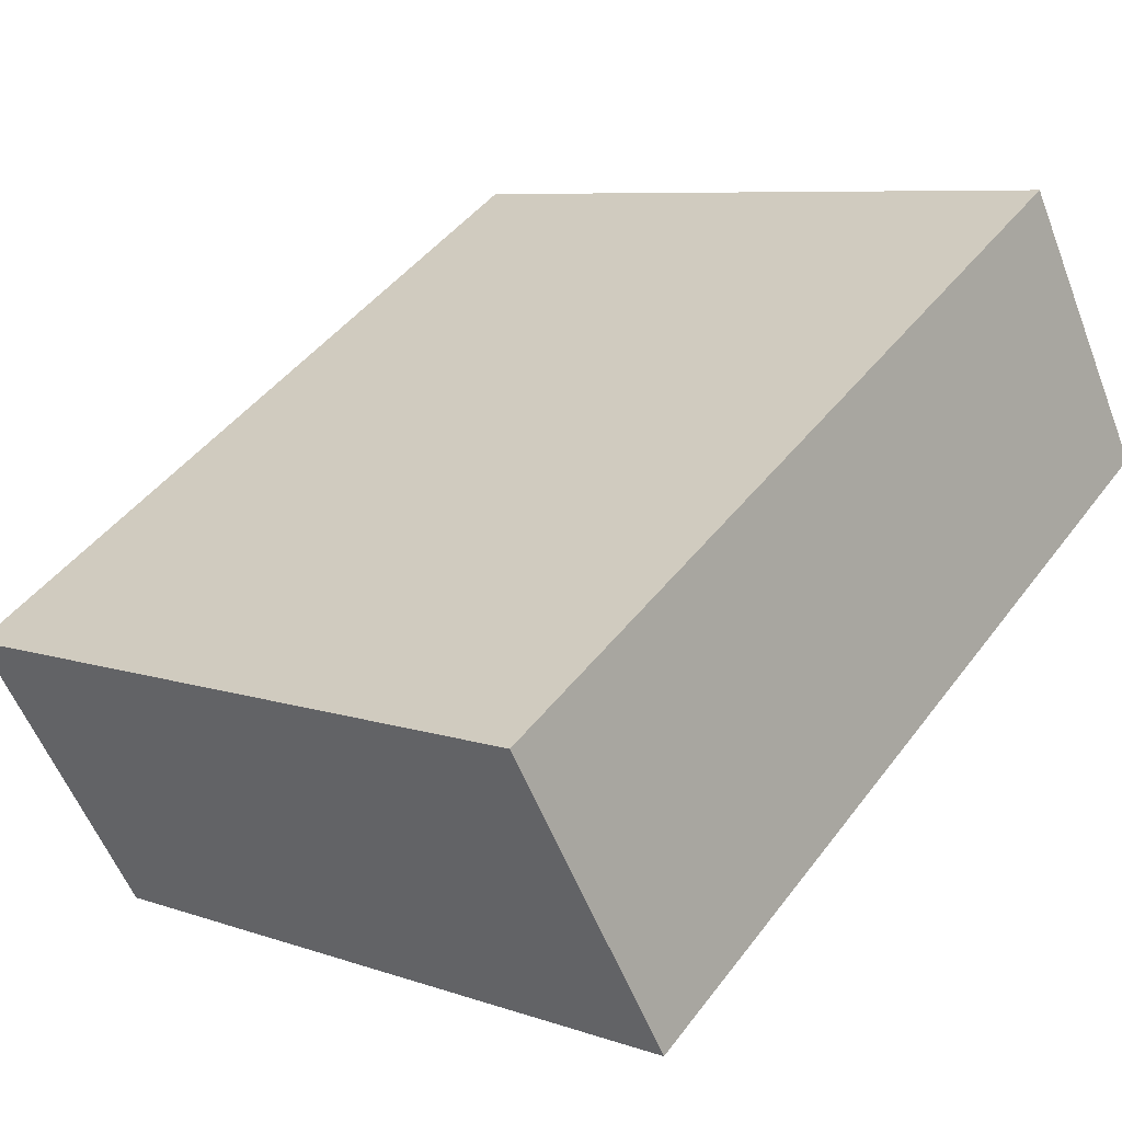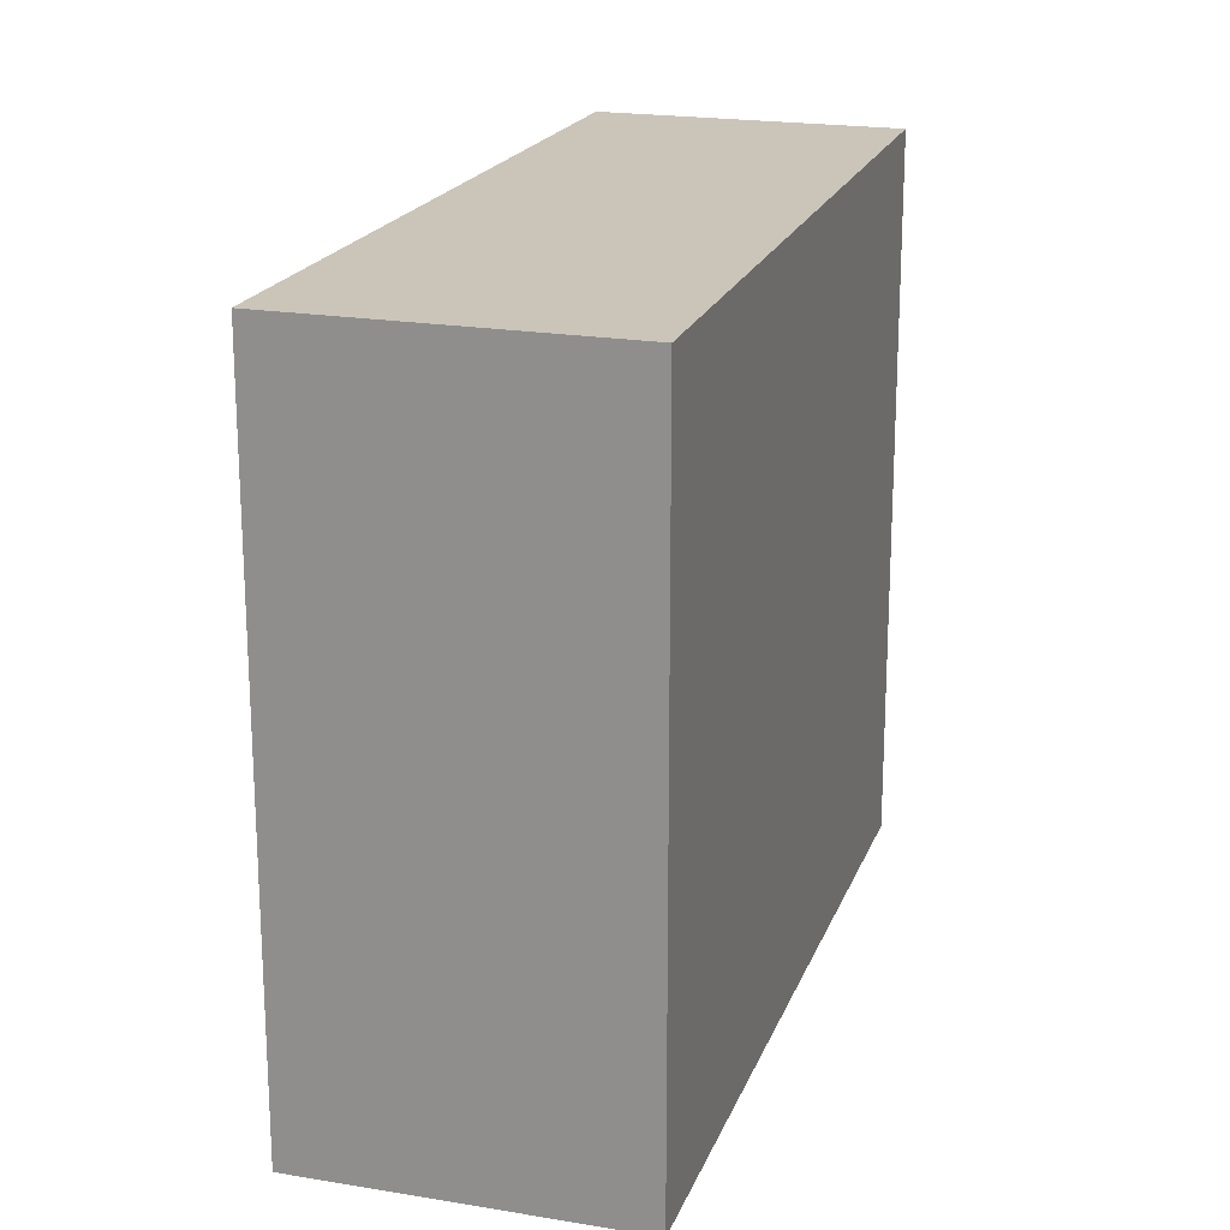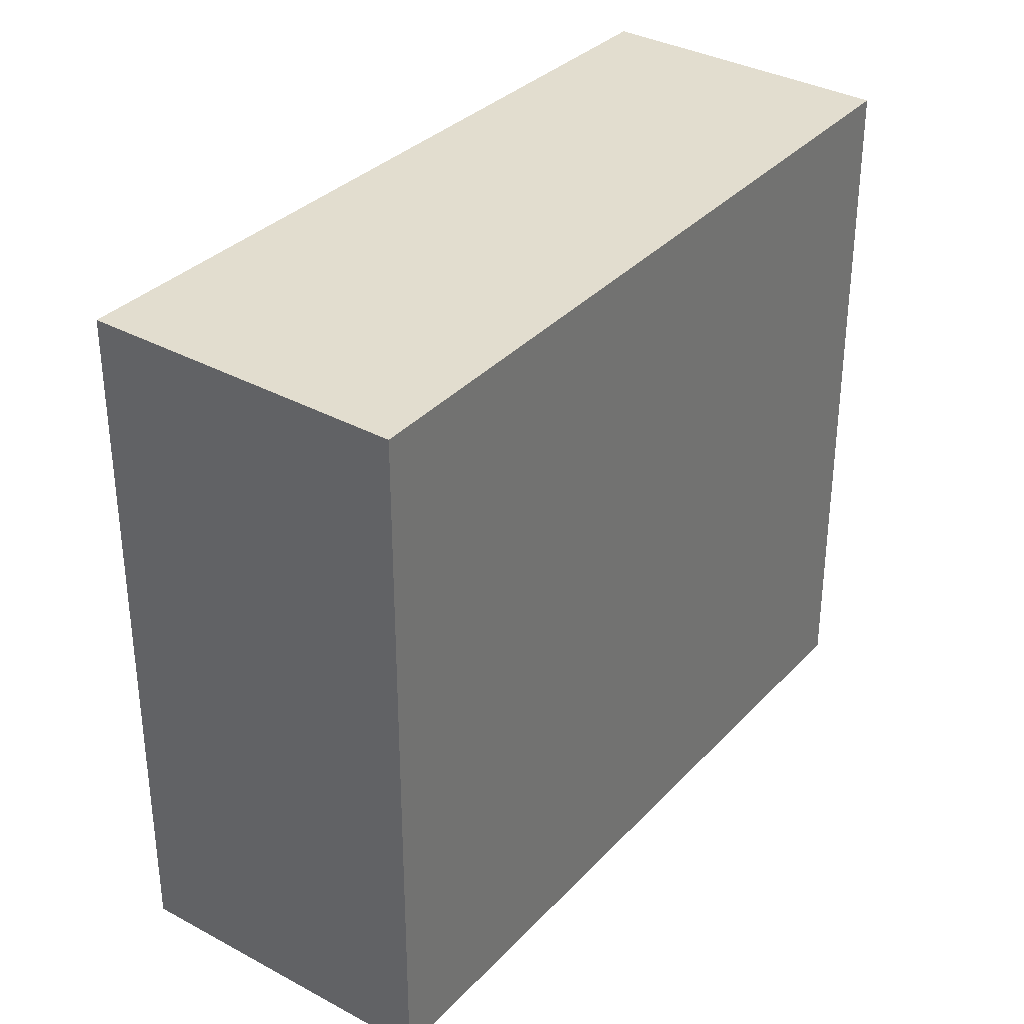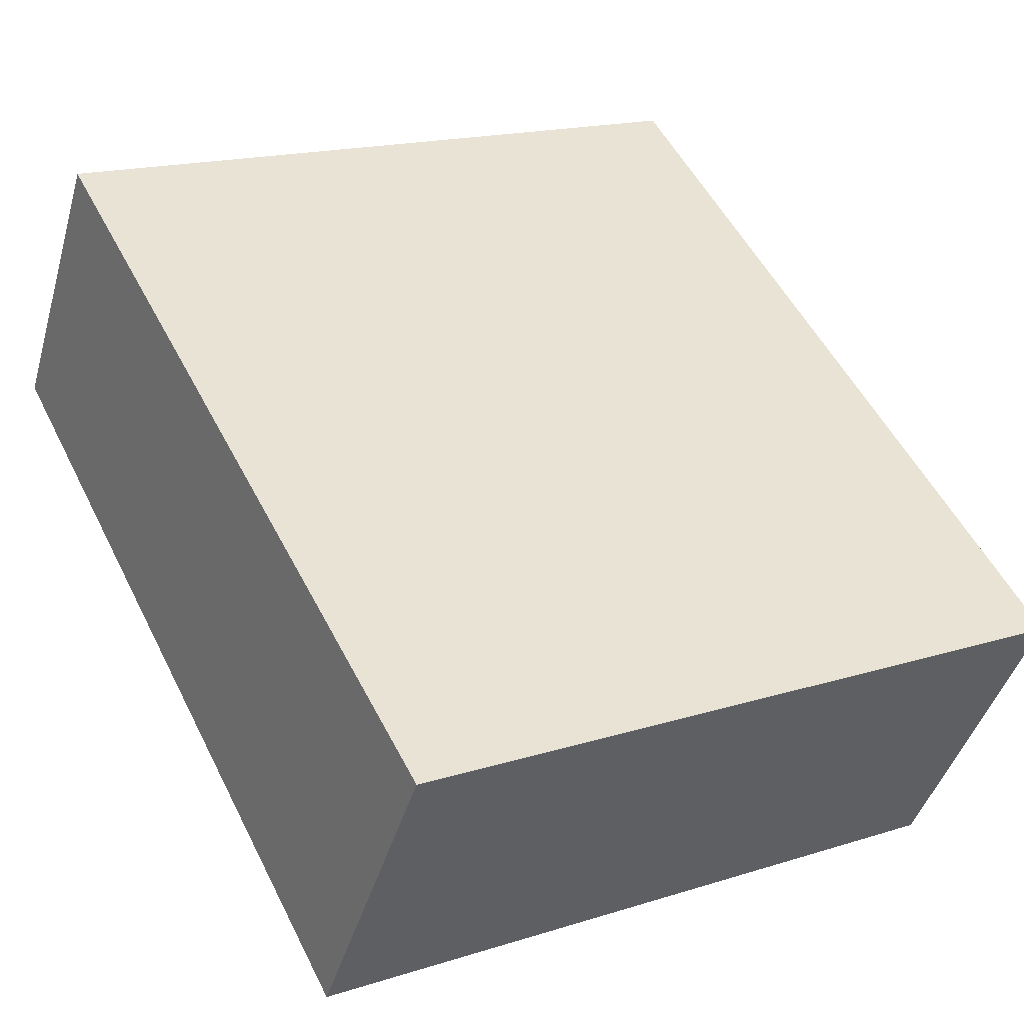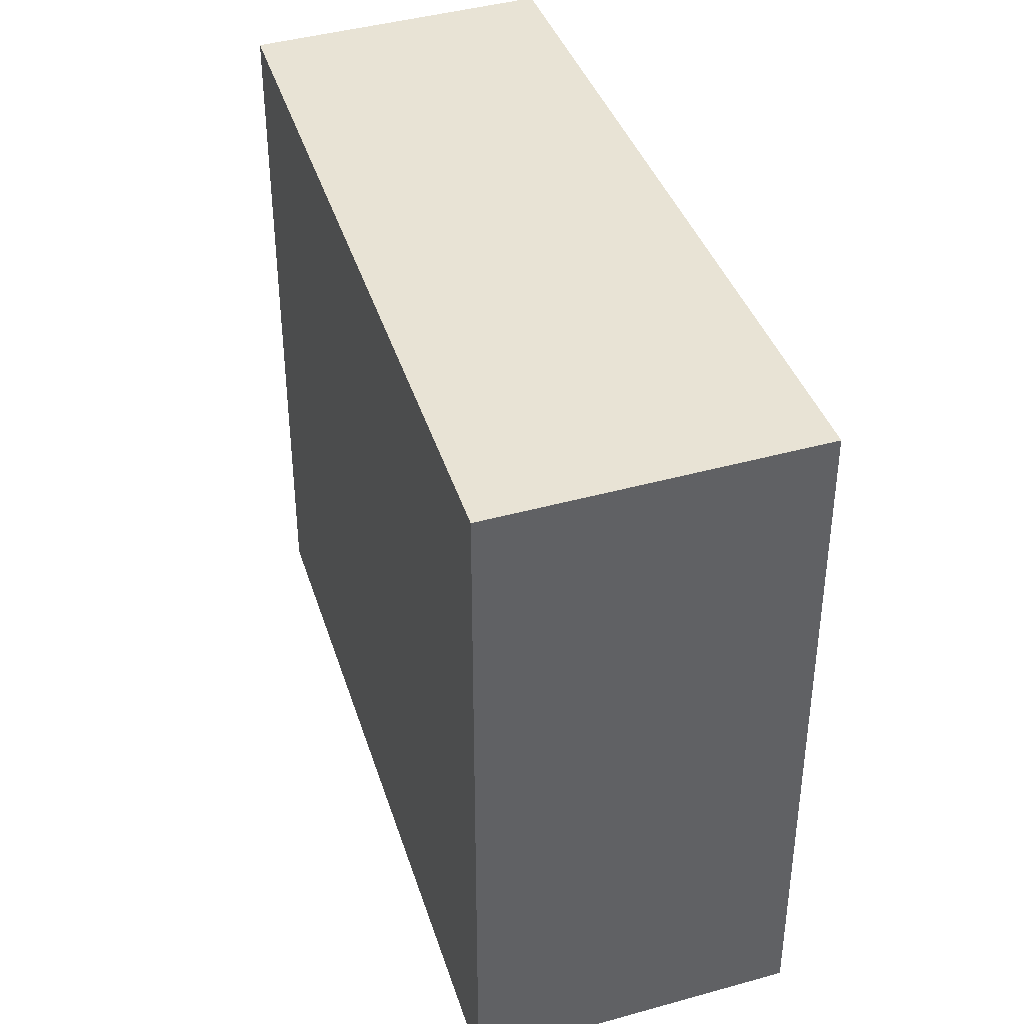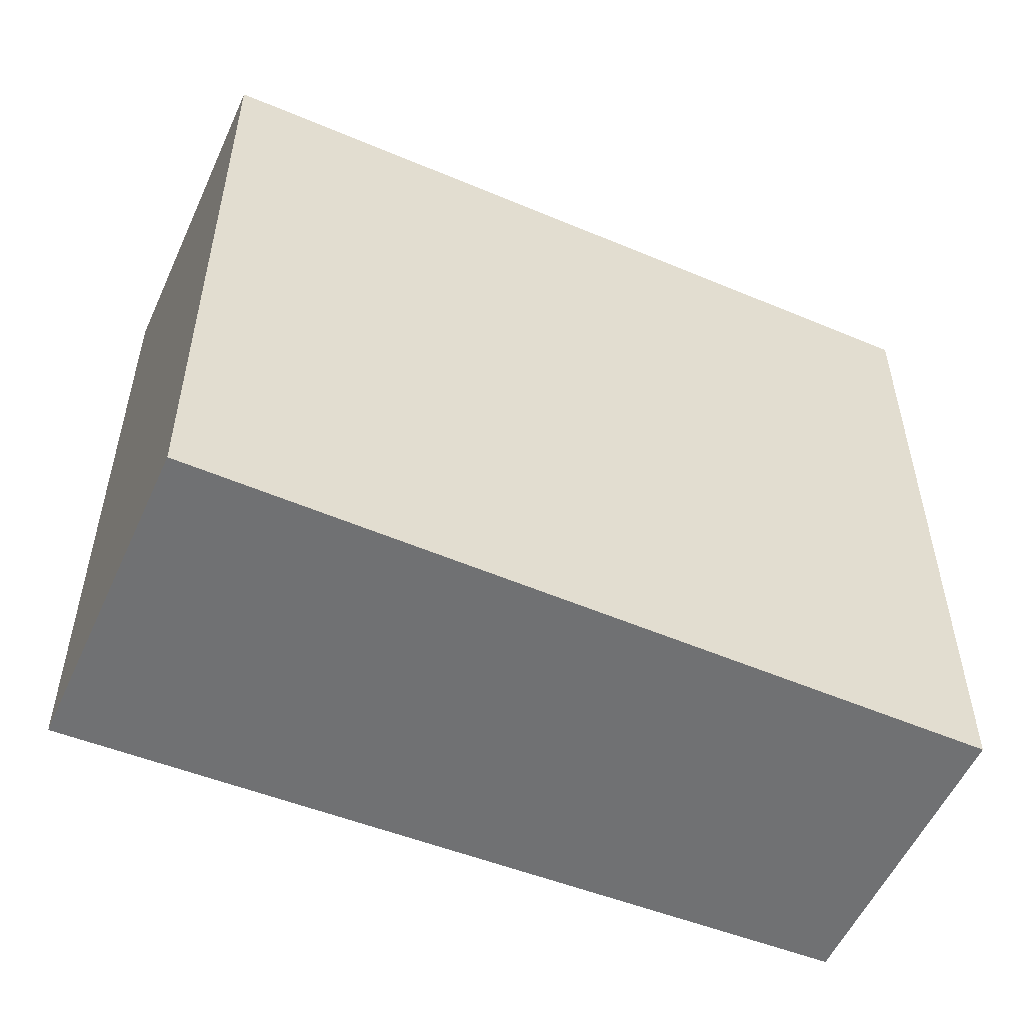
<metadata>
{"format":"obj","ext":"obj","renderer":"f3d","projection":"perspective","resolution":1024,"background":"white","views":[{"elev":7.5,"azim":-45.4,"up":"+Z"},{"elev":20.5,"azim":-104.9,"up":"+Y"},{"elev":34.8,"azim":-85.8,"up":"+Y"},{"elev":17.3,"azim":-122.2,"up":"+Z"},{"elev":41.0,"azim":-140.7,"up":"+Y"},{"elev":-55.1,"azim":-55.9,"up":"+Y"}]}
</metadata>
<code>
v  3.679 3.151 0.717
v  0 3.151 1.929e-16
v  2.984 3.151 1.854
v  0.767 3.151 -1.233
v  2.984 -1.135e-16 1.854
v  3.679 -4.39e-17 0.717
v  0.767 7.55e-17 -1.233
v  0 0 0
g defaultobject
f 1 2 3
f 2 1 4
f 5 1 3
f 1 5 6
f 6 4 1
f 4 6 7
f 7 2 4
f 2 7 8
f 8 3 2
f 3 8 5
f 8 6 5
f 6 8 7

</code>
